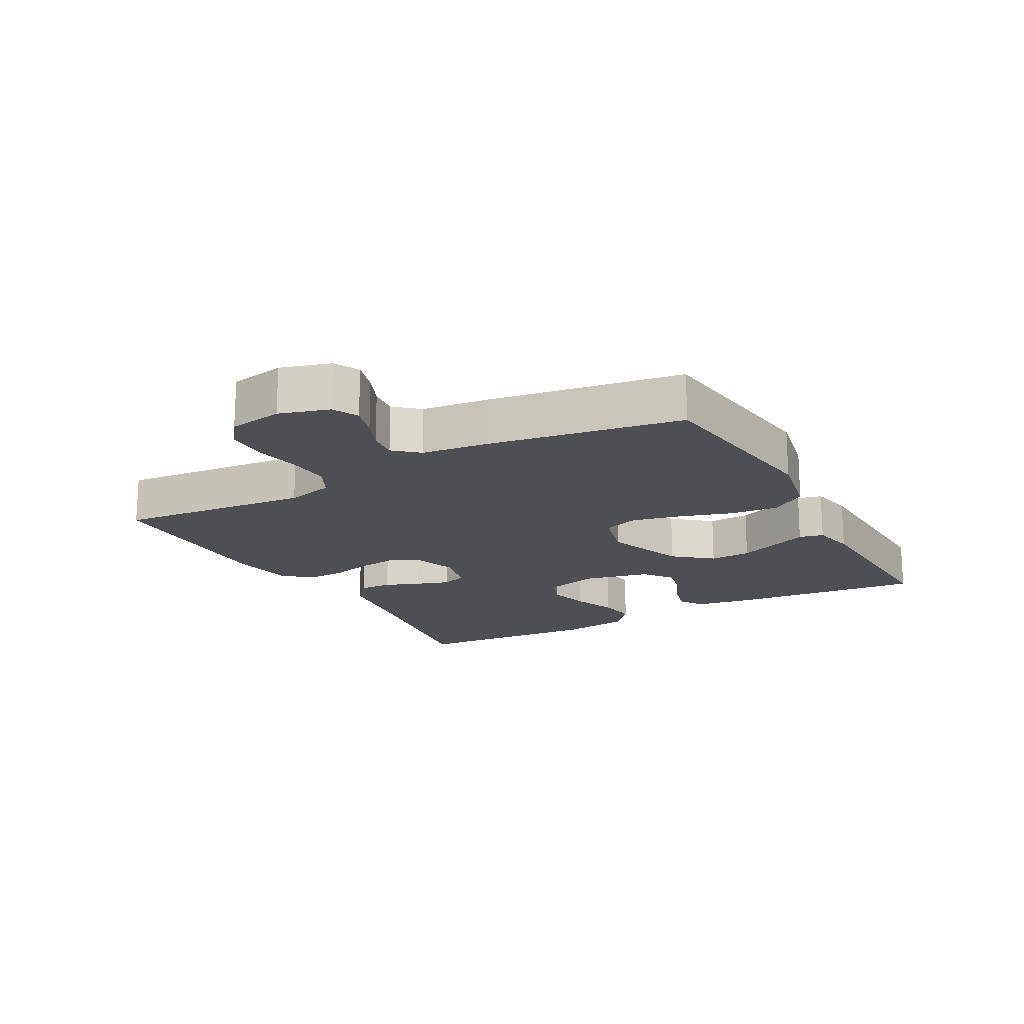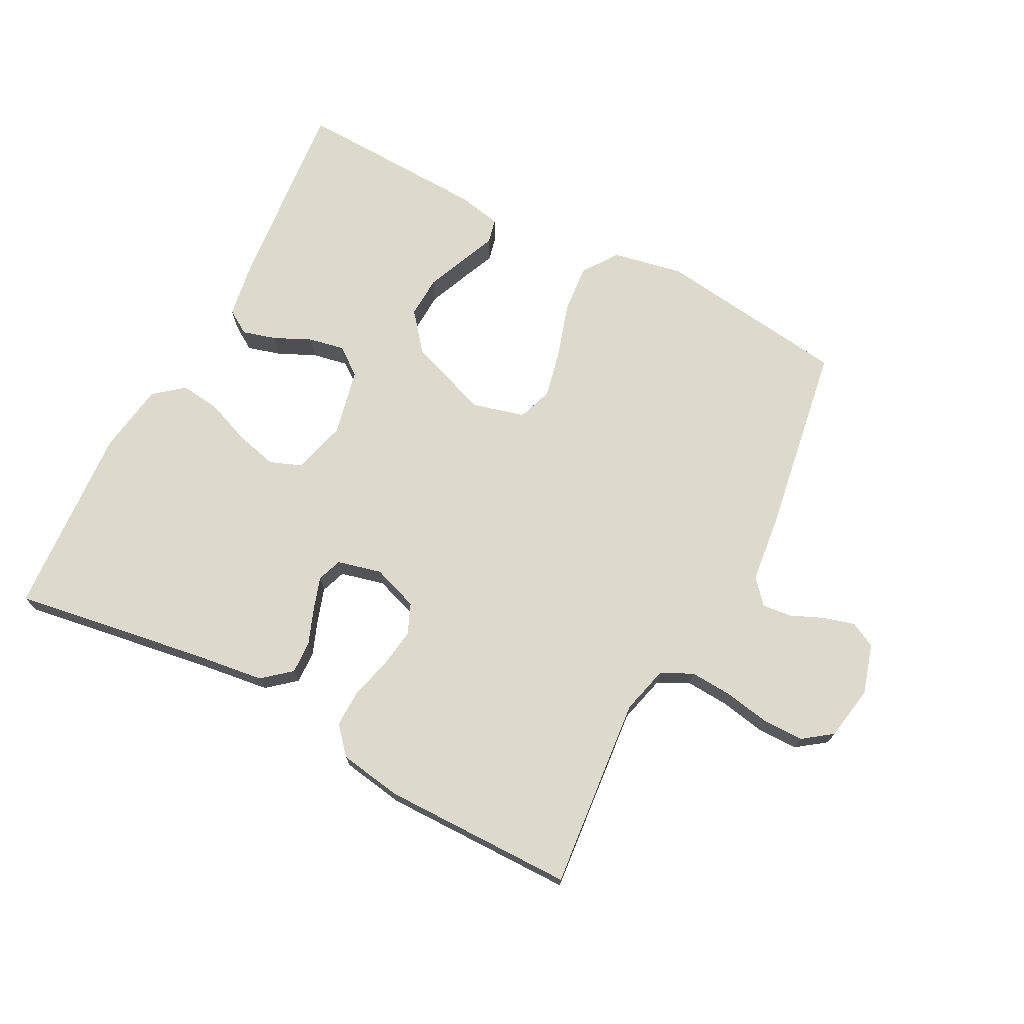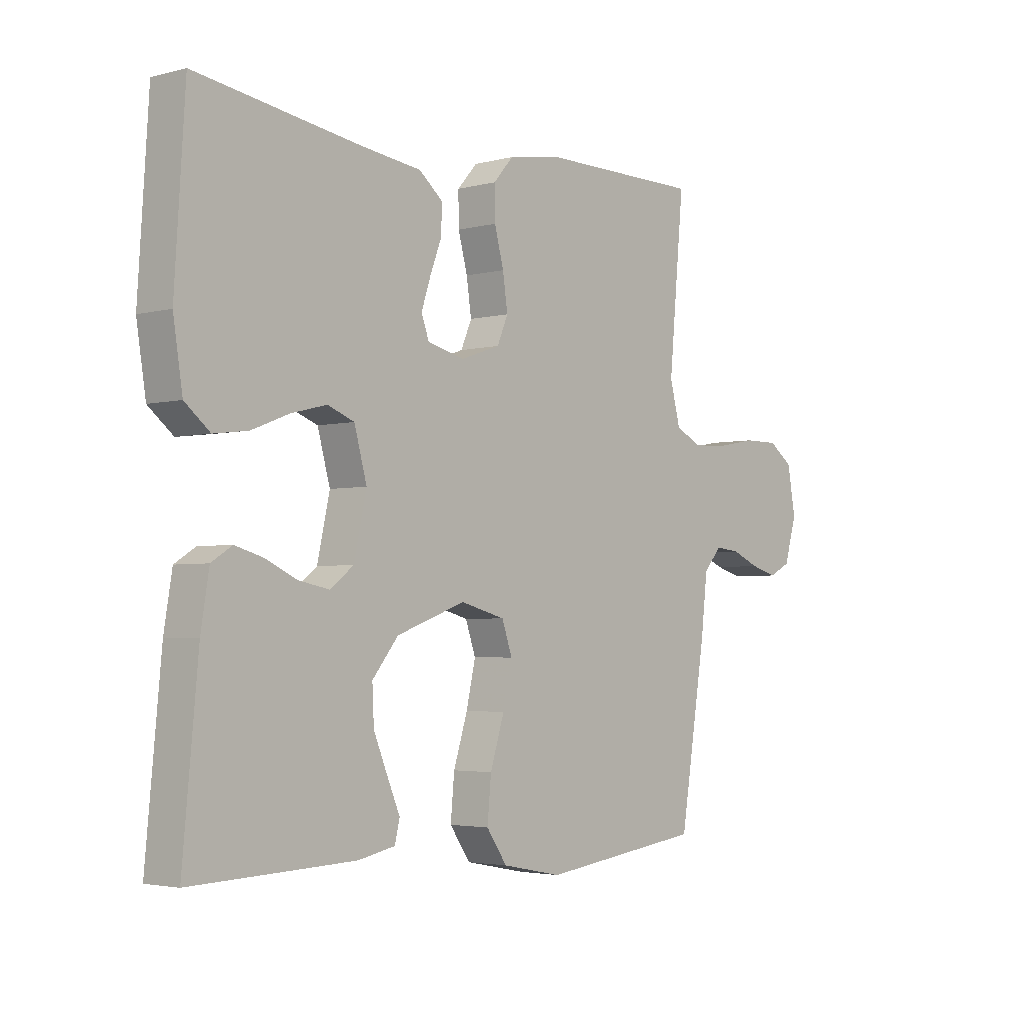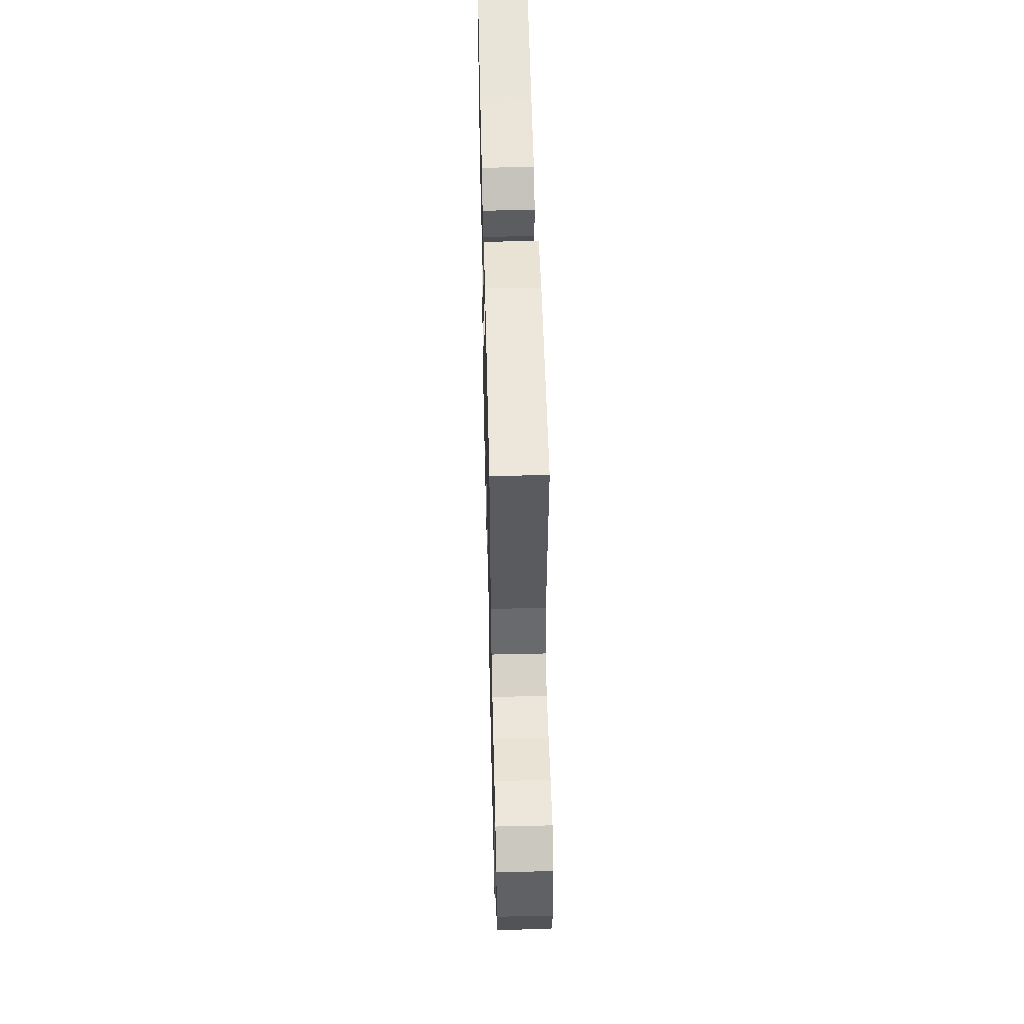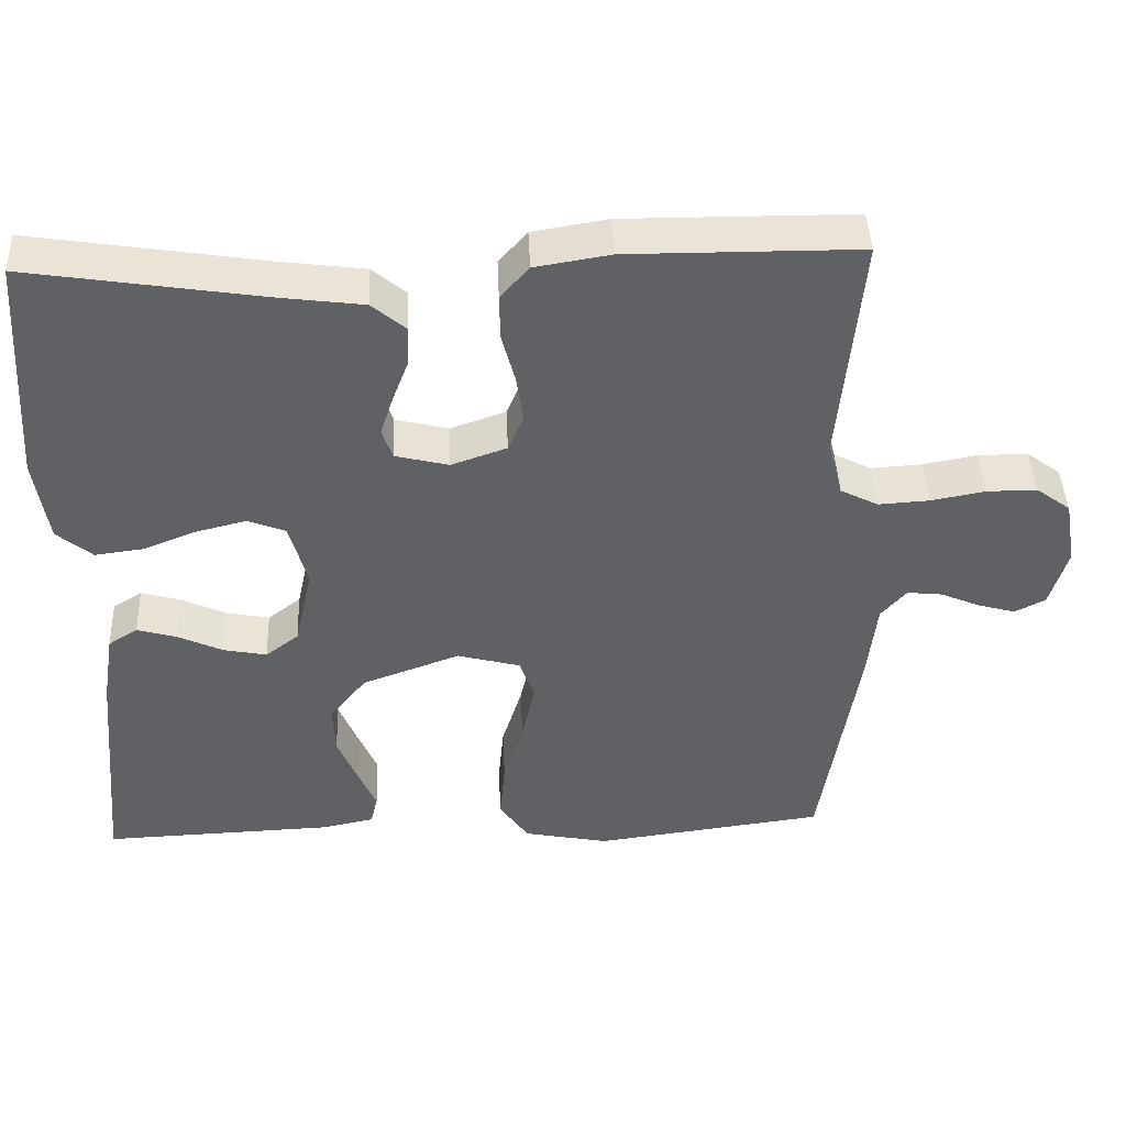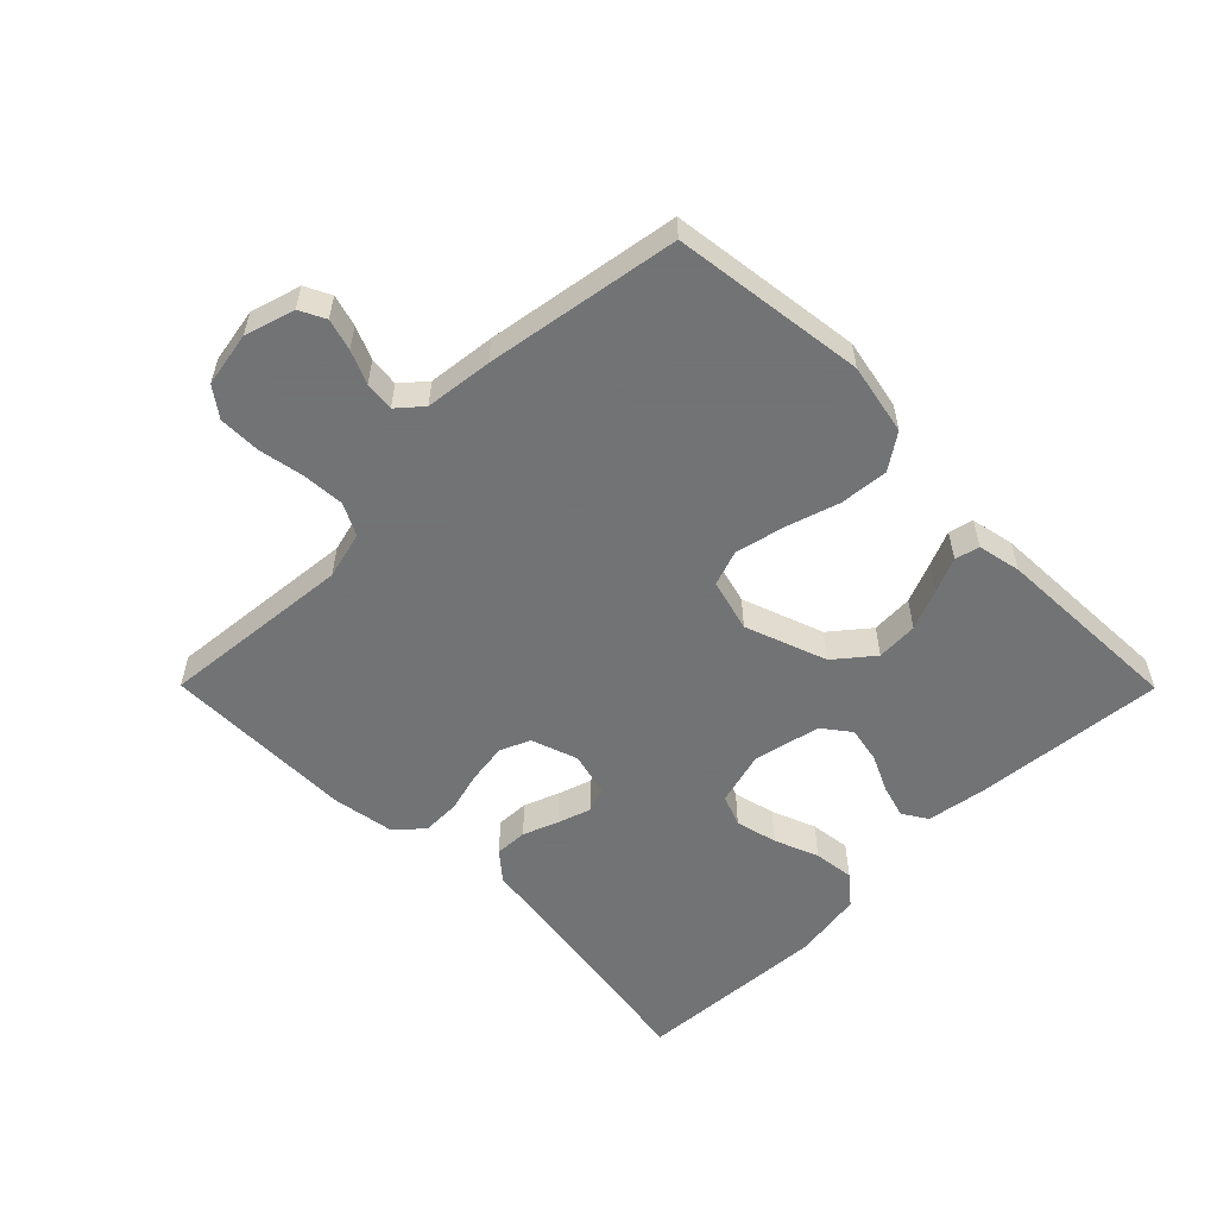
<metadata>
{"format":"obj","ext":"obj","renderer":"f3d","projection":"perspective","resolution":1024,"background":"white","views":[{"elev":-17.6,"azim":118.7,"up":"+Y"},{"elev":71.9,"azim":27.6,"up":"+Y"},{"elev":-3.2,"azim":-48.4,"up":"+Z"},{"elev":51.5,"azim":88.6,"up":"+Z"},{"elev":43.3,"azim":-2.4,"up":"+Z"},{"elev":-55.7,"azim":134.8,"up":"+Y"}]}
</metadata>
<code>
v -0.5 0.07 0.5
v -0.2 0.07 0.453
v -0.087 0.07 0.438
v -0.043 0.07 0.401
v -0.045 0.07 0.35
v -0.066 0.07 0.295
v -0.083 0.07 0.243
v -0.069 0.07 0.204
v 0 0.07 0.187
v 0.072 0.07 0.212
v 0.092 0.07 0.259
v 0.083 0.07 0.321
v 0.066 0.07 0.385
v 0.065 0.07 0.444
v 0.102 0.07 0.486
v 0.2 0.07 0.502
v 0.5 0.07 0.5
v 0.472 0.07 0.2
v 0.491 0.07 0.126
v 0.54 0.07 0.101
v 0.606 0.07 0.105
v 0.677 0.07 0.118
v 0.742 0.07 0.118
v 0.787 0.07 0.085
v 0.802 0.07 0
v 0.779 0.07 -0.078
v 0.739 0.07 -0.098
v 0.69 0.07 -0.084
v 0.639 0.07 -0.062
v 0.593 0.07 -0.057
v 0.56 0.07 -0.095
v 0.548 0.07 -0.2
v 0.5 0.07 -0.5
v 0.2 0.07 -0.539
v 0.089 0.07 -0.517
v 0.051 0.07 -0.462
v 0.058 0.07 -0.386
v 0.084 0.07 -0.303
v 0.101 0.07 -0.227
v 0.082 0.07 -0.172
v 0 0.07 -0.15
v -0.127 0.07 -0.196
v -0.175 0.07 -0.255
v -0.172 0.07 -0.32
v -0.146 0.07 -0.383
v -0.123 0.07 -0.437
v -0.132 0.07 -0.475
v -0.2 0.07 -0.489
v -0.5 0.07 -0.5
v -0.472 0.07 -0.2
v -0.457 0.07 -0.108
v -0.419 0.07 -0.084
v -0.367 0.07 -0.099
v -0.309 0.07 -0.126
v -0.253 0.07 -0.137
v -0.21 0.07 -0.104
v -0.187 0.07 0
v -0.21 0.07 0.084
v -0.259 0.07 0.103
v -0.324 0.07 0.087
v -0.393 0.07 0.06
v -0.456 0.07 0.052
v -0.502 0.07 0.09
v -0.519 0.07 0.2
v -0.5 0 0.5
v -0.2 0 0.453
v -0.087 0 0.438
v -0.043 0 0.401
v -0.045 0 0.35
v -0.066 0 0.295
v -0.083 0 0.243
v -0.069 0 0.204
v 0 0 0.187
v 0.072 0 0.212
v 0.092 0 0.259
v 0.083 0 0.321
v 0.066 0 0.385
v 0.065 0 0.444
v 0.102 0 0.486
v 0.2 0 0.502
v 0.5 0 0.5
v 0.472 0 0.2
v 0.491 0 0.126
v 0.54 0 0.101
v 0.606 0 0.105
v 0.677 0 0.118
v 0.742 0 0.118
v 0.787 0 0.085
v 0.802 0 0
v 0.779 0 -0.078
v 0.739 0 -0.098
v 0.69 0 -0.084
v 0.639 0 -0.062
v 0.593 0 -0.057
v 0.56 0 -0.095
v 0.548 0 -0.2
v 0.5 0 -0.5
v 0.2 0 -0.539
v 0.089 0 -0.517
v 0.051 0 -0.462
v 0.058 0 -0.386
v 0.084 0 -0.303
v 0.101 0 -0.227
v 0.082 0 -0.172
v 0 0 -0.15
v -0.127 0 -0.196
v -0.175 0 -0.255
v -0.172 0 -0.32
v -0.146 0 -0.383
v -0.123 0 -0.437
v -0.132 0 -0.475
v -0.2 0 -0.489
v -0.5 0 -0.5
v -0.472 0 -0.2
v -0.457 0 -0.108
v -0.419 0 -0.084
v -0.367 0 -0.099
v -0.309 0 -0.126
v -0.253 0 -0.137
v -0.21 0 -0.104
v -0.187 0 0
v -0.21 0 0.084
v -0.259 0 0.103
v -0.324 0 0.087
v -0.393 0 0.06
v -0.456 0 0.052
v -0.502 0 0.09
v -0.519 0 0.2
f 63 64 1 2
f 60 61 62 63
f 59 60 63 2
f 58 59 2 3
f 57 58 3 4
f 56 57 4
f 51 52 53 54
f 51 54 55
f 50 51 55
f 49 50 55
f 48 49 55 56
f 45 46 47 48
f 44 45 48
f 43 44 48 56
f 35 36 37 38
f 35 38 39
f 34 35 39
f 31 32 33 34
f 31 34 39
f 30 31 39 40
f 26 27 28 29
f 24 25 26 29
f 24 29 30
f 21 22 23 24
f 20 21 24 30
f 19 20 30 40
f 15 16 17 18
f 12 13 14 15
f 11 12 15 18
f 10 11 18 19
f 4 5 6
f 4 6 7
f 56 4 7
f 42 43 56 7
f 41 42 7 8
f 40 41 8 9
f 9 10 19 40
f 66 65 128 127
f 127 126 125 124
f 66 127 124 123
f 67 66 123 122
f 68 67 122 121
f 68 121 120
f 118 117 116 115
f 119 118 115
f 119 115 114
f 119 114 113
f 120 119 113 112
f 112 111 110 109
f 112 109 108
f 120 112 108 107
f 102 101 100 99
f 103 102 99
f 103 99 98
f 98 97 96 95
f 103 98 95
f 104 103 95 94
f 93 92 91 90
f 93 90 89 88
f 94 93 88
f 88 87 86 85
f 94 88 85 84
f 104 94 84 83
f 82 81 80 79
f 79 78 77 76
f 82 79 76 75
f 83 82 75 74
f 70 69 68
f 71 70 68
f 71 68 120
f 71 120 107 106
f 72 71 106 105
f 73 72 105 104
f 104 83 74 73
f 1 65 66 2
f 2 66 67 3
f 3 67 68 4
f 4 68 69 5
f 5 69 70 6
f 6 70 71 7
f 7 71 72 8
f 8 72 73 9
f 9 73 74 10
f 10 74 75 11
f 11 75 76 12
f 12 76 77 13
f 13 77 78 14
f 14 78 79 15
f 15 79 80 16
f 16 80 81 17
f 17 81 82 18
f 18 82 83 19
f 19 83 84 20
f 20 84 85 21
f 21 85 86 22
f 22 86 87 23
f 23 87 88 24
f 24 88 89 25
f 25 89 90 26
f 26 90 91 27
f 27 91 92 28
f 28 92 93 29
f 29 93 94 30
f 30 94 95 31
f 31 95 96 32
f 32 96 97 33
f 33 97 98 34
f 34 98 99 35
f 35 99 100 36
f 36 100 101 37
f 37 101 102 38
f 38 102 103 39
f 39 103 104 40
f 40 104 105 41
f 41 105 106 42
f 42 106 107 43
f 43 107 108 44
f 44 108 109 45
f 45 109 110 46
f 46 110 111 47
f 47 111 112 48
f 48 112 113 49
f 49 113 114 50
f 50 114 115 51
f 51 115 116 52
f 52 116 117 53
f 53 117 118 54
f 54 118 119 55
f 55 119 120 56
f 56 120 121 57
f 57 121 122 58
f 58 122 123 59
f 59 123 124 60
f 60 124 125 61
f 61 125 126 62
f 62 126 127 63
f 63 127 128 64
f 64 128 65 1

</code>
